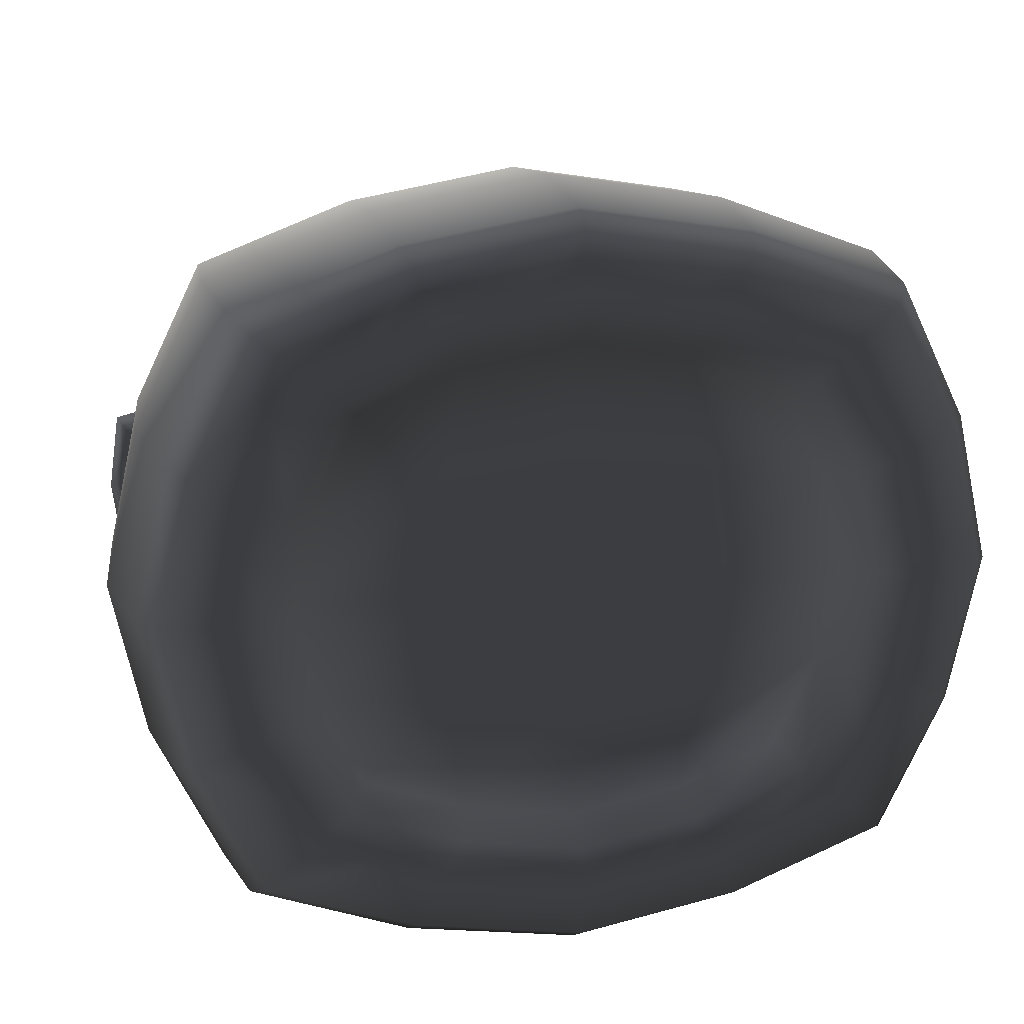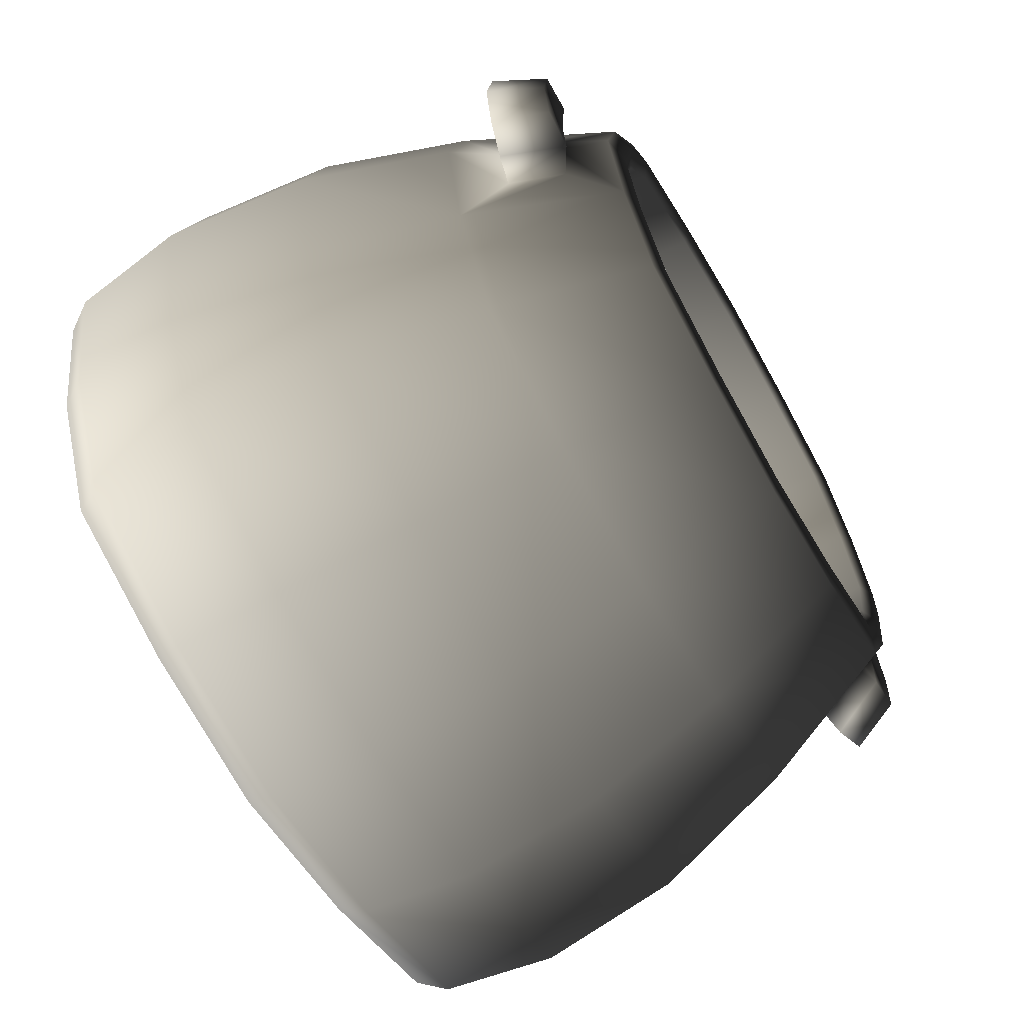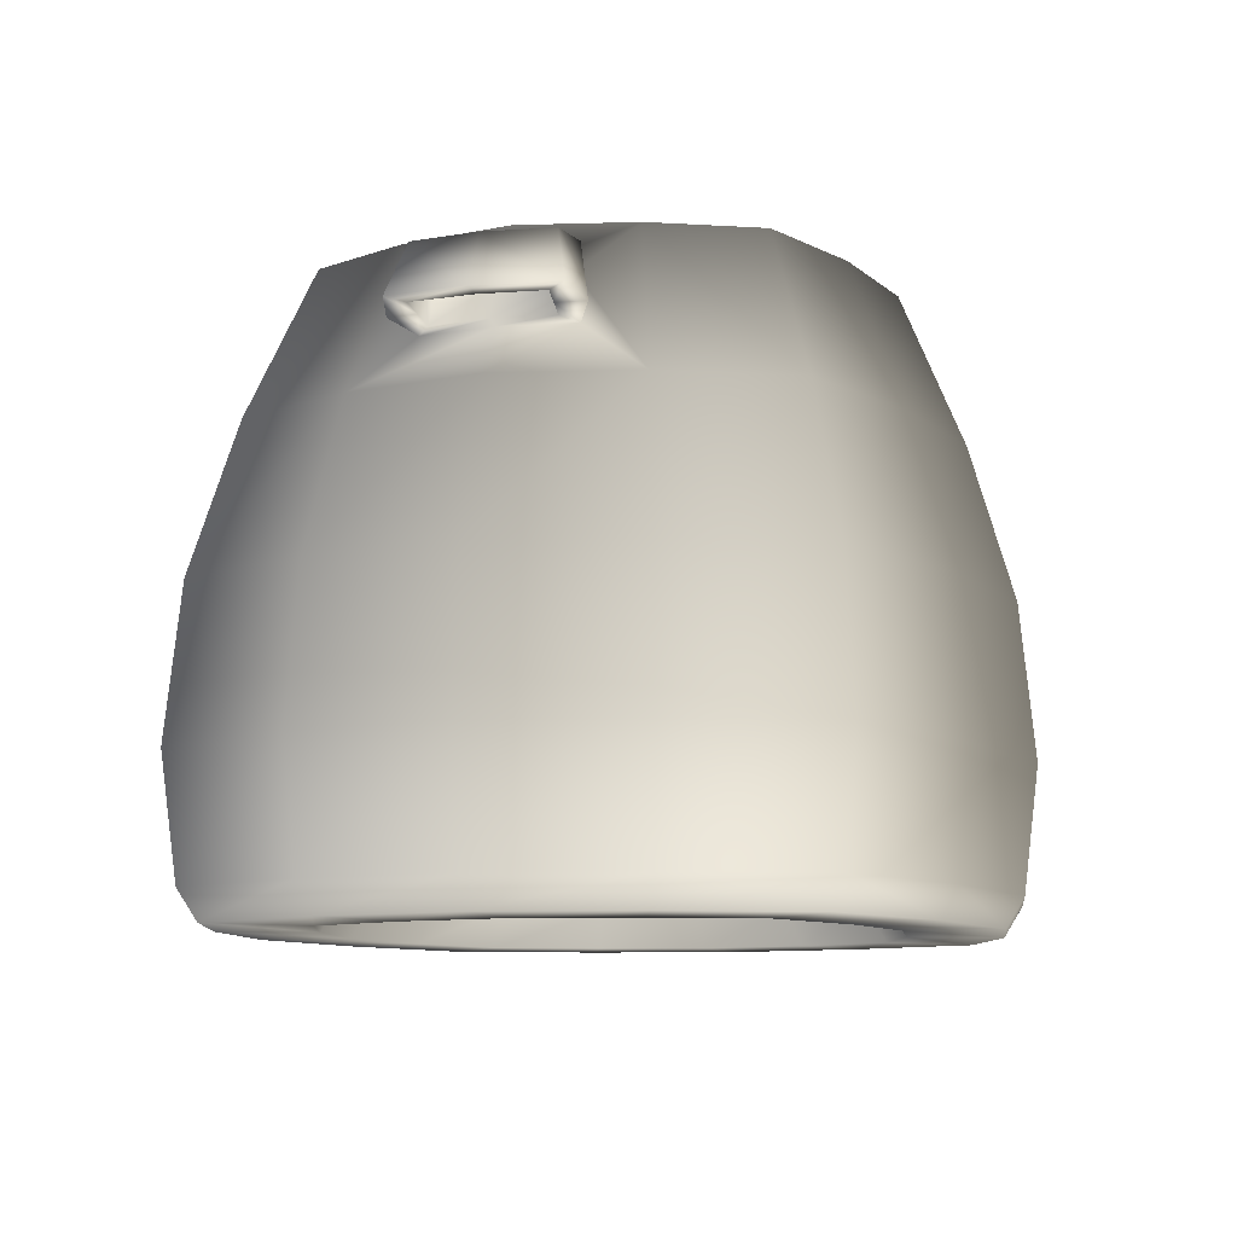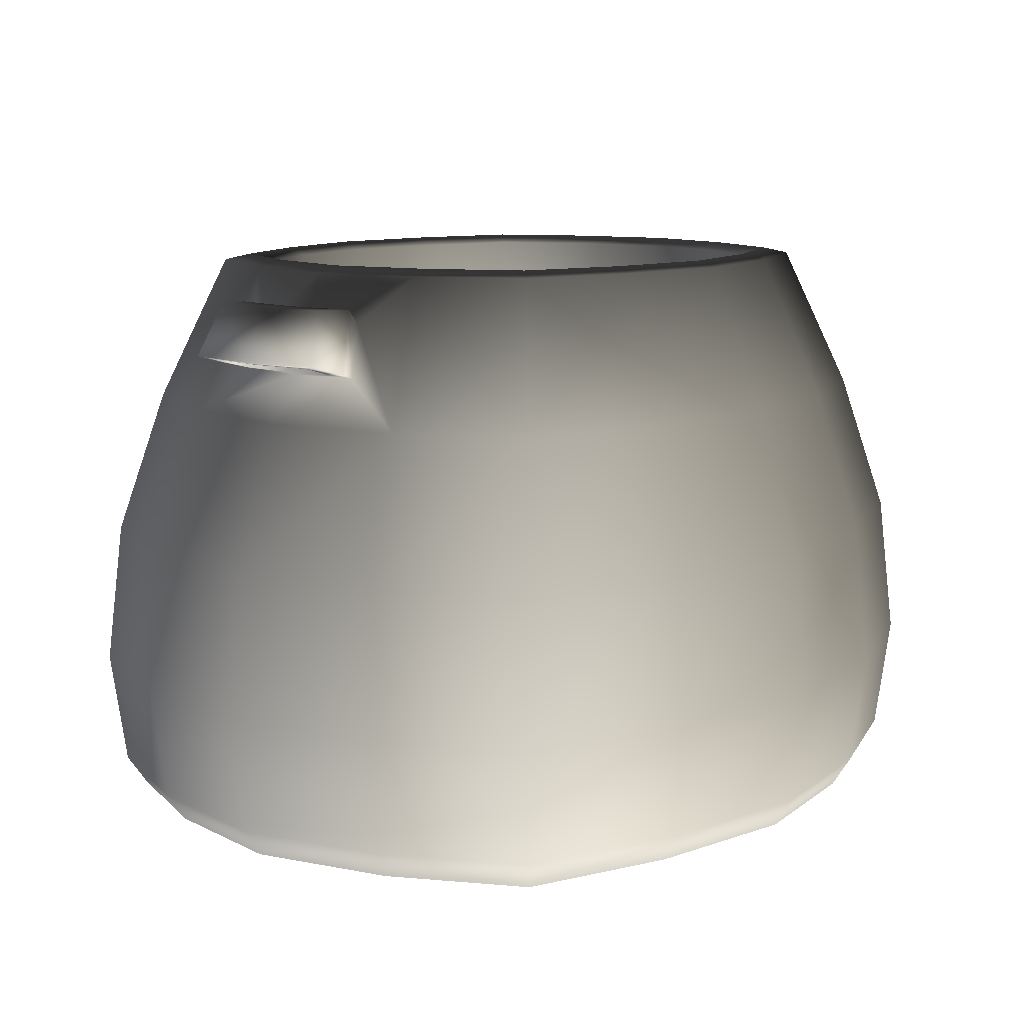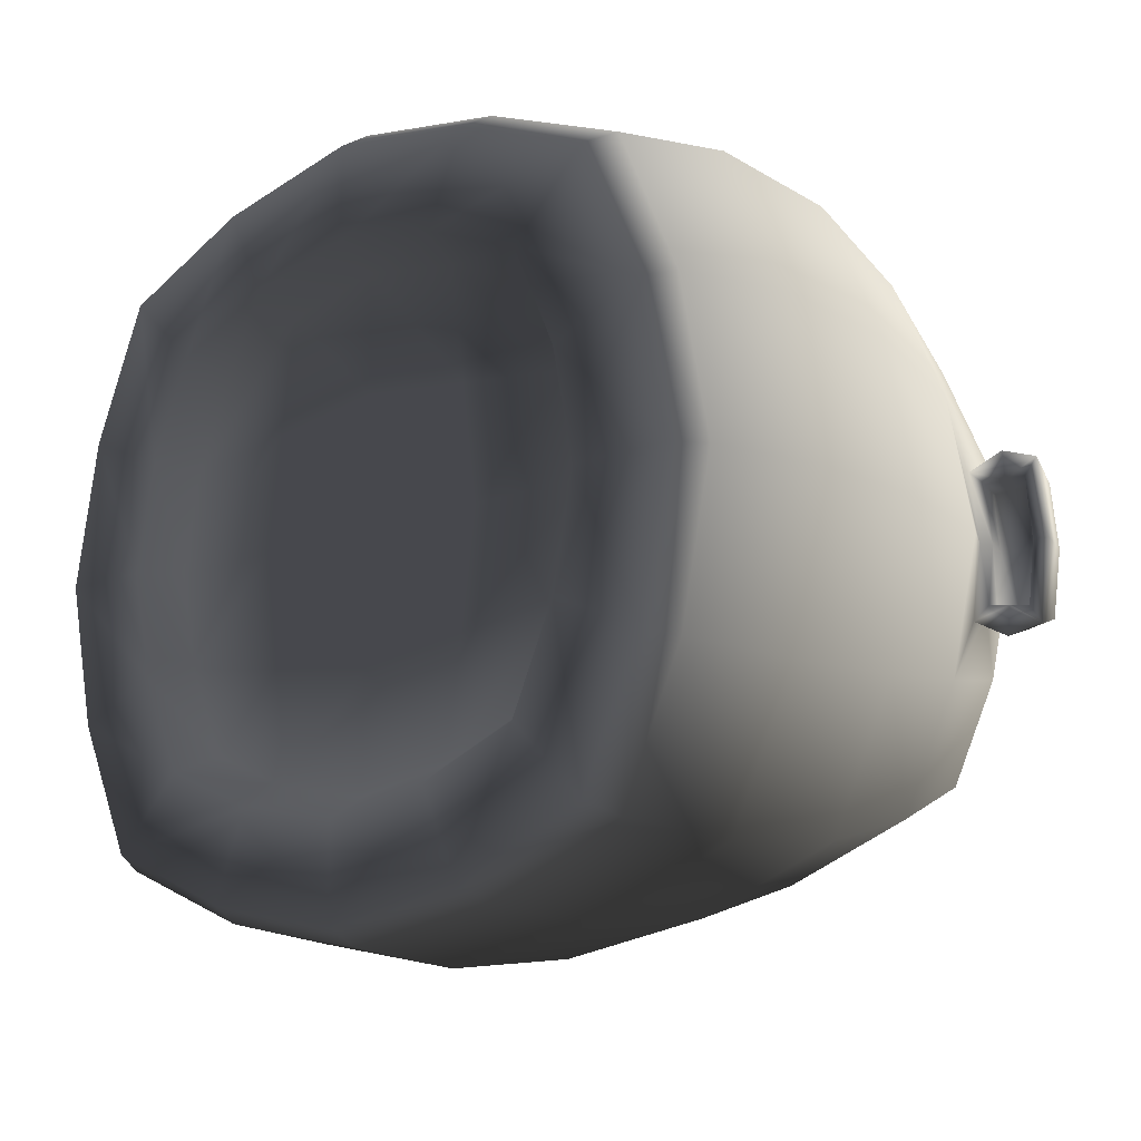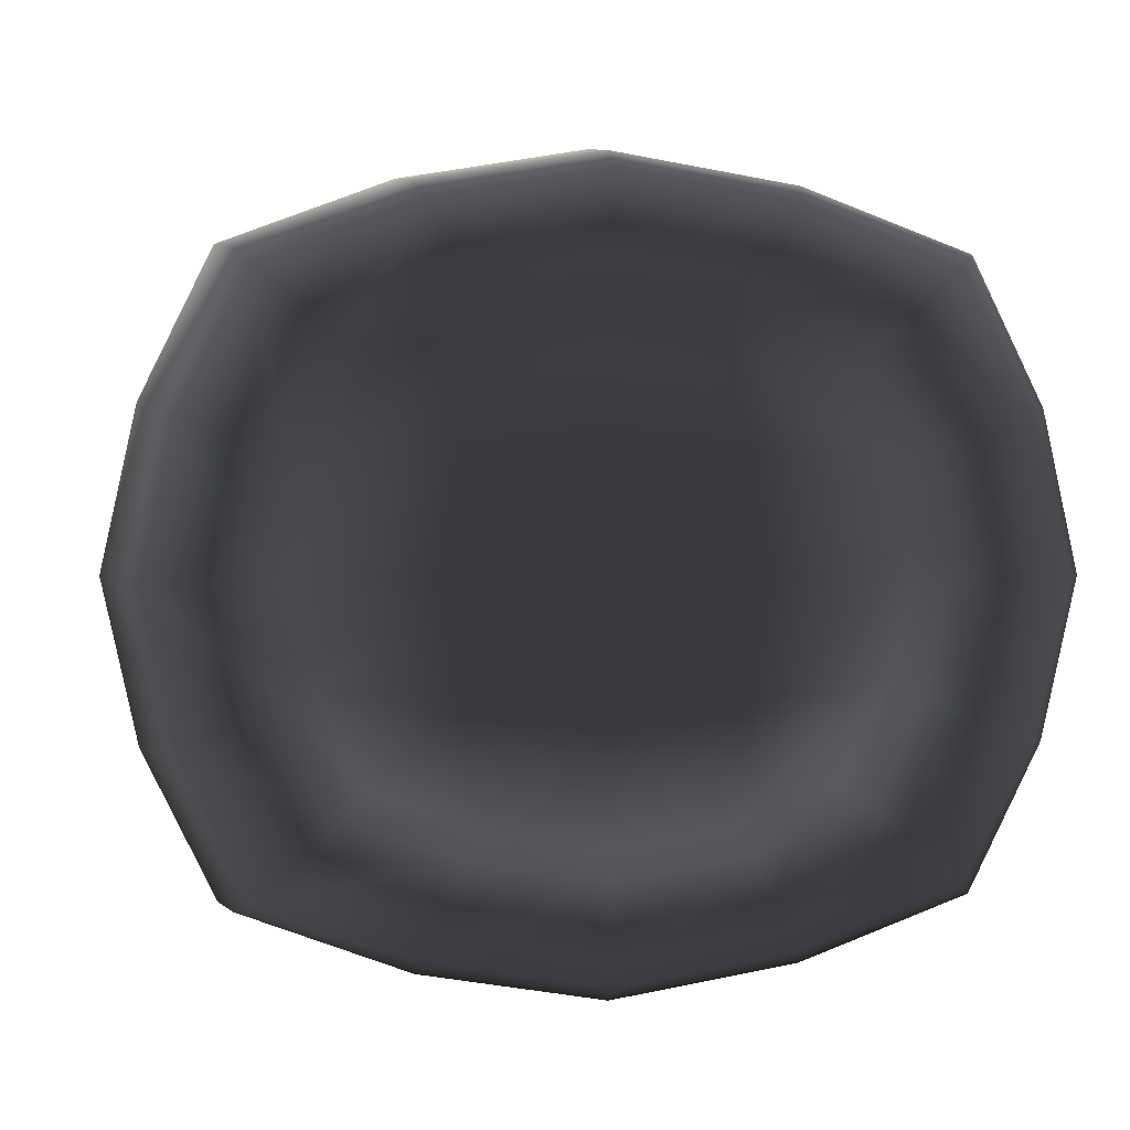
<metadata>
{"format":"obj","ext":"obj","renderer":"f3d","projection":"perspective","resolution":1024,"background":"white","views":[{"elev":16.8,"azim":-13.6,"up":"+Z"},{"elev":-65.5,"azim":119.8,"up":"+Z"},{"elev":-9.3,"azim":107.0,"up":"+Y"},{"elev":10.5,"azim":128.8,"up":"+Y"},{"elev":-11.8,"azim":45.6,"up":"+Z"},{"elev":2.6,"azim":-8.3,"up":"+Z"}]}
</metadata>
<code>
v  7.152 10.76 6.248
v  3.738 10.76 7.523
v  4.22 7.174 8.495
v  8.076 7.174 7.054
v  6.075 1.858 -2.303
v  3.037 1.858 -2.653
v  3.438 1.858 0
v  6.58 1.858 0
v  8.076 7.174 -7.054
v  4.22 7.174 -8.495
v  3.738 10.76 -7.523
v  7.152 10.76 -6.248
v  6.824 0.9148 0
v  3.566 0.9148 0
v  3.15 0.9148 -2.752
v  6.301 0.9148 -2.389
v  8.612 10.76 -3.265
v  9.328 10.76 0
v  10.53 7.174 0
v  9.724 7.174 -3.687
v  -9.328 10.76 0
v  -8.612 10.76 -3.265
v  -9.724 7.174 -3.687
v  -10.53 7.174 0
v  -3.566 0.9148 0
v  -3.15 0.9148 -2.752
v  0 0.9148 -3.115
v  0 0.9148 0
v  0 7.174 -9.2
v  -4.22 7.174 -8.495
v  -3.738 10.76 -7.523
v  0 10.76 -8.148
v  0 1.858 -3.004
v  -3.037 1.858 -2.653
v  -3.438 1.858 0
v  0 1.858 0
v  0 10.76 8.148
v  -3.738 10.76 7.523
v  -4.22 7.174 8.495
v  0 7.174 9.2
v  -3.037 1.858 2.653
v  0 1.858 3.004
v  3.037 1.858 2.653
v  6.075 1.858 2.303
v  8.612 10.76 3.265
v  9.724 7.174 3.687
v  6.301 0.9148 2.389
v  3.15 0.9148 2.752
v  0 0.9148 3.115
v  -3.15 0.9148 2.752
v  -8.612 10.76 3.265
v  -9.724 7.174 3.687
v  -6.824 0.9148 0
v  -6.301 0.9148 2.389
v  -6.301 0.9148 -2.389
v  -7.152 10.76 -6.248
v  -8.076 7.174 -7.054
v  -6.58 1.858 0
v  -6.075 1.858 -2.303
v  -6.075 1.858 2.303
v  -8.076 7.174 7.054
v  -7.152 10.76 6.248
v  -5.045 1.858 4.407
v  -2.636 1.858 5.307
v  0 1.858 5.748
v  2.636 1.858 5.307
v  5.045 1.858 4.407
v  2.734 0.9148 5.504
v  5.232 0.9148 4.571
v  0 0.9148 5.961
v  -2.734 0.9148 5.504
v  -5.232 0.9148 4.571
v  -5.232 0.9148 -4.571
v  -2.734 0.9148 -5.504
v  0 0.9148 -5.961
v  2.734 0.9148 -5.504
v  5.232 0.9148 -4.571
v  2.636 1.858 -5.307
v  5.045 1.858 -4.407
v  0 1.858 -5.748
v  -2.636 1.858 -5.307
v  -5.045 1.858 -4.407
v  -8.39 3.587 7.329
v  -4.385 3.587 8.825
v  0 3.587 9.559
v  4.385 3.587 8.825
v  8.39 3.587 7.329
v  10.1 3.587 3.83
v  10.94 3.587 0
v  10.1 3.587 -3.83
v  8.39 3.587 -7.329
v  4.385 3.587 -8.825
v  0 3.587 -9.559
v  -4.385 3.587 -8.825
v  -8.39 3.587 -7.329
v  -10.1 3.587 -3.83
v  -10.94 3.587 0
v  -10.1 3.587 3.83
v  -8.086 0.7174 7.063
v  -4.226 0.7174 8.505
v  0 0.7174 9.212
v  4.226 0.7174 8.505
v  8.086 0.7174 7.063
v  9.736 0.7174 3.691
v  10.55 0.7174 0
v  9.736 0.7174 -3.691
v  8.086 0.7174 -7.063
v  4.226 0.7174 -8.505
v  0 0.7174 -9.212
v  -4.226 0.7174 -8.505
v  -8.086 0.7174 -7.063
v  -9.736 0.7174 -3.691
v  -10.55 0.7174 0
v  -9.736 0.7174 3.691
v  -5.838 14.35 -5.1
v  -3.051 14.35 -6.141
v  0 14.35 -6.651
v  3.051 14.35 -6.141
v  5.838 14.35 -5.1
v  7.03 14.35 -2.665
v  9.564 13.63 0
v  10.17 12.35 0
v  9.919 12.35 -1.924
v  9.356 13.63 -1.603
v  9.356 13.63 1.603
v  9.919 12.35 1.924
v  7.03 14.35 2.665
v  5.838 14.35 5.1
v  3.051 14.35 6.141
v  0 14.35 6.651
v  -3.051 14.35 6.141
v  -5.838 14.35 5.1
v  -7.03 14.35 2.665
v  -9.564 13.63 0
v  -10.17 12.35 0
v  -9.919 12.35 1.924
v  -9.356 13.63 1.603
v  -9.356 13.63 -1.603
v  -9.919 12.35 -1.924
v  -7.03 14.35 -2.665
v  -7.708 -0 6.734
v  -4.028 -0 8.108
v  0 -0 8.782
v  4.028 -0 8.108
v  7.708 -0 6.734
v  9.282 -0 3.519
v  10.05 -0 -0
v  9.282 -0 -3.519
v  7.708 -0 -6.734
v  4.028 -0 -8.108
v  0 -0 -8.782
v  -4.028 -0 -8.108
v  -7.708 -0 -6.734
v  -9.282 -0 -3.519
v  -10.05 -0 -0
v  -9.282 -0 3.519
v  7.452 -0 -0
v  6.88 -0 -2.608
v  6.88 -0 2.608
v  -7.452 -0 -0
v  -6.88 -0 2.608
v  -6.88 -0 -2.608
v  5.714 -0 4.991
v  2.986 -0 6.01
v  0 -0 6.509
v  -2.986 -0 6.01
v  -5.714 -0 4.991
v  -2.986 -0 -6.01
v  -5.714 -0 -4.991
v  0 -0 -6.509
v  2.986 -0 -6.01
v  5.714 -0 -4.991
v  7.614 14.35 0
v  6.446 14.49 -2.444
v  6.981 14.49 0
v  6.446 14.49 2.444
v  -7.614 14.35 0
v  -6.981 14.49 0
v  -6.446 14.49 -2.444
v  -6.446 14.49 2.444
v  -2.797 14.49 5.631
v  -5.353 14.49 4.676
v  0 14.49 6.099
v  2.797 14.49 5.631
v  5.353 14.49 4.676
v  5.353 14.49 -4.676
v  2.797 14.49 -5.631
v  0 14.49 -6.099
v  -2.797 14.49 -5.631
v  -5.353 14.49 -4.676
v  6.075 14.28 -2.303
v  6.58 14.28 0
v  6.075 14.28 2.303
v  -6.58 14.28 0
v  -6.075 14.28 -2.303
v  -6.075 14.28 2.303
v  -2.636 14.28 5.307
v  -5.045 14.28 4.407
v  0 14.28 5.748
v  2.636 14.28 5.307
v  5.045 14.28 4.407
v  5.045 14.28 -4.407
v  2.636 14.28 -5.307
v  0 14.28 -5.748
v  -2.636 14.28 -5.307
v  -5.045 14.28 -4.407
v  7.383 8.068 0
v  6.817 8.068 -2.584
v  6.817 8.068 2.584
v  -6.817 8.068 -2.584
v  -7.383 8.068 0
v  -6.817 8.068 2.584
v  -5.661 8.068 4.946
v  -2.958 8.068 5.955
v  0 8.068 6.45
v  2.958 8.068 5.955
v  5.661 8.068 4.946
v  5.661 8.068 -4.946
v  2.958 8.068 -5.955
v  0 8.068 -6.45
v  -2.958 8.068 -5.955
v  -5.661 8.068 -4.946
v  8.333 11.92 -1.748
v  8.588 11.92 0
v  7.769 13.19 -1.427
v  7.978 13.19 0
v  8.333 11.92 1.748
v  7.769 13.19 1.427
v  -8.333 11.92 1.748
v  -8.588 11.92 0
v  -7.769 13.19 1.427
v  -7.978 13.19 0
v  -8.333 11.92 -1.748
v  -7.769 13.19 -1.427
v  8.937 12.98 0
v  8.788 12.98 -1.423
v  9.251 13.1 -1.475
v  9.399 13.1 0
v  9.126 12.13 -2.159
v  8.45 13.6 -1.781
v  8.659 13.6 0
v  8.45 13.6 1.782
v  9.126 12.13 2.159
v  8.788 12.98 1.423
v  9.251 13.1 1.475
v  -8.474 12.85 0
v  -8.325 12.85 1.372
v  -8.788 12.98 1.423
v  -8.937 12.98 0
v  -8.45 13.6 1.782
v  -9.126 12.13 2.159
v  -8.659 13.6 0
v  -9.126 12.13 -2.159
v  -8.45 13.6 -1.781
v  -8.325 12.85 -1.372
v  -8.788 12.98 -1.423
v  8.726 12.01 -1.403
v  8.874 12.01 0
v  9.188 12.13 -1.454
v  9.651 12.26 -1.506
v  9.8 12.26 0
v  8.726 12.01 1.403
v  9.651 12.26 1.506
v  9.188 12.13 1.455
v  -8.726 12.01 1.403
v  -8.874 12.01 0
v  -9.188 12.13 1.455
v  -9.8 12.26 0
v  -9.651 12.26 1.506
v  -8.726 12.01 -1.403
v  -9.651 12.26 -1.506
v  -9.188 12.13 -1.454
v  8.325 12.85 -1.372
v  8.474 12.85 0
v  8.325 12.85 1.372
v  -9.399 13.1 0
v  -9.251 13.1 1.475
v  -9.251 13.1 -1.475
o PlantPot_10
g PlantPot_10
f 1 2 3 4
f 5 6 7 8
f 9 10 11 12
f 13 14 15 16
f 17 18 19 20
f 21 22 23 24
f 25 26 27 28
f 29 30 31 32
f 33 34 35 36
f 37 38 39 40
f 35 41 42 36
f 8 7 43 44
f 18 45 46 19
f 47 48 14 13
f 49 50 25 28
f 51 21 24 52
f 48 49 28 14
f 27 15 14 28
f 10 29 32 11
f 6 33 36 7
f 42 43 7 36
f 2 37 40 3
f 53 25 50 54
f 55 26 25 53
f 56 31 30 57
f 58 35 34 59
f 60 41 35 58
f 61 39 38 62
f 63 64 41 60
f 42 41 64 65
f 66 43 42 65
f 44 43 66 67
f 4 46 45 1
f 68 48 47 69
f 70 49 48 68
f 71 50 49 70
f 54 50 71 72
f 62 51 52 61
f 73 74 26 55
f 27 26 74 75
f 76 15 27 75
f 16 15 76 77
f 12 17 20 9
f 78 6 5 79
f 80 33 6 78
f 81 34 33 80
f 59 34 81 82
f 57 23 22 56
f 83 84 39 61
f 40 39 84 85
f 3 40 85 86
f 4 3 86 87
f 87 88 46 4
f 19 46 88 89
f 20 19 89 90
f 9 20 90 91
f 91 92 10 9
f 92 93 29 10
f 93 94 30 29
f 57 30 94 95
f 95 96 23 57
f 24 23 96 97
f 52 24 97 98
f 61 52 98 83
f 99 100 84 83
f 85 84 100 101
f 86 85 101 102
f 87 86 102 103
f 103 104 88 87
f 89 88 104 105
f 90 89 105 106
f 91 90 106 107
f 107 108 92 91
f 108 109 93 92
f 109 110 94 93
f 95 94 110 111
f 111 112 96 95
f 97 96 112 113
f 98 97 113 114
f 83 98 114 99
f 115 116 31 56
f 32 31 116 117
f 11 32 117 118
f 12 11 118 119
f 120 17 12 119
f 121 122 123 124
f 125 126 122 121
f 1 45 127 128
f 129 2 1 128
f 130 37 2 129
f 131 38 37 130
f 62 38 131 132
f 133 51 62 132
f 134 135 136 137
f 138 139 135 134
f 56 22 140 115
f 141 142 100 99
f 101 100 142 143
f 102 101 143 144
f 103 102 144 145
f 145 146 104 103
f 105 104 146 147
f 106 105 147 148
f 107 106 148 149
f 150 108 107 149
f 151 109 108 150
f 152 110 109 151
f 111 110 152 153
f 153 154 112 111
f 113 112 154 155
f 114 113 155 156
f 99 114 156 141
f 148 147 157 158
f 147 146 159 157
f 156 155 160 161
f 155 154 162 160
f 146 145 163 159
f 145 144 164 163
f 144 143 165 164
f 143 142 166 165
f 142 141 167 166
f 141 156 161 167
f 153 152 168 169
f 154 153 169 162
f 152 151 170 168
f 151 150 171 170
f 150 149 172 171
f 149 148 158 172
f 158 157 13 16
f 157 159 47 13
f 161 160 53 54
f 160 162 55 53
f 159 163 69 47
f 163 164 68 69
f 164 165 70 68
f 165 166 71 70
f 166 167 72 71
f 167 161 54 72
f 169 168 74 73
f 162 169 73 55
f 168 170 75 74
f 170 171 76 75
f 171 172 77 76
f 172 158 16 77
f 173 120 174 175
f 127 173 175 176
f 140 177 178 179
f 177 133 180 178
f 132 131 181 182
f 133 132 182 180
f 131 130 183 181
f 130 129 184 183
f 129 128 185 184
f 128 127 176 185
f 120 119 186 174
f 119 118 187 186
f 118 117 188 187
f 117 116 189 188
f 116 115 190 189
f 115 140 179 190
f 175 174 191 192
f 176 175 192 193
f 179 178 194 195
f 178 180 196 194
f 182 181 197 198
f 180 182 198 196
f 181 183 199 197
f 183 184 200 199
f 184 185 201 200
f 185 176 193 201
f 174 186 202 191
f 186 187 203 202
f 187 188 204 203
f 188 189 205 204
f 189 190 206 205
f 190 179 195 206
f 207 208 5 8
f 209 207 8 44
f 210 211 58 59
f 211 212 60 58
f 213 214 64 63
f 212 213 63 60
f 214 215 65 64
f 215 216 66 65
f 216 217 67 66
f 217 209 44 67
f 208 218 79 5
f 218 219 78 79
f 219 220 80 78
f 220 221 81 80
f 221 222 82 81
f 222 210 59 82
f 191 202 218 208
f 202 203 219 218
f 203 204 220 219
f 204 205 221 220
f 205 206 222 221
f 206 195 210 222
f 195 194 211 210
f 194 196 212 211
f 196 198 213 212
f 198 197 214 213
f 197 199 215 214
f 199 200 216 215
f 200 201 217 216
f 201 193 209 217
f 193 192 207 209
f 192 191 208 207
f 18 17 223 224
f 17 120 225 223
f 120 173 226 225
f 127 45 227 228
f 45 18 224 227
f 173 127 228 226
f 21 51 229 230
f 51 133 231 229
f 133 177 232 231
f 140 22 233 234
f 22 21 230 233
f 177 140 234 232
f 235 236 237 238
f 239 240 124 123
f 240 241 121 124
f 242 243 126 125
f 244 235 238 245
f 241 242 125 121
f 246 247 248 249
f 229 231 250 251
f 231 232 252 250
f 234 233 253 254
f 255 246 249 256
f 232 234 254 252
f 224 223 257 258
f 259 239 123 260
f 123 122 261 260
f 227 224 258 262
f 122 126 263 261
f 126 243 264 263
f 230 229 265 266
f 229 251 267 265
f 136 135 268 269
f 233 230 266 270
f 135 139 271 268
f 272 253 233 270
f 258 257 273 274
f 236 259 260 237
f 260 261 238 237
f 262 258 274 275
f 261 263 245 238
f 263 264 244 245
f 266 265 247 246
f 265 267 248 247
f 269 268 276 277
f 270 266 246 255
f 268 271 278 276
f 256 272 270 255
f 226 228 242 241
f 228 227 243 242
f 264 243 227 262
f 244 264 262 275
f 275 274 235 244
f 274 273 236 235
f 257 259 236 273
f 223 239 259 257
f 223 225 240 239
f 225 226 241 240
f 250 252 134 137
f 251 250 137 136
f 267 251 136 269
f 248 267 269 277
f 249 248 277 276
f 256 249 276 278
f 271 272 256 278
f 139 253 272 271
f 254 253 139 138
f 252 254 138 134

</code>
